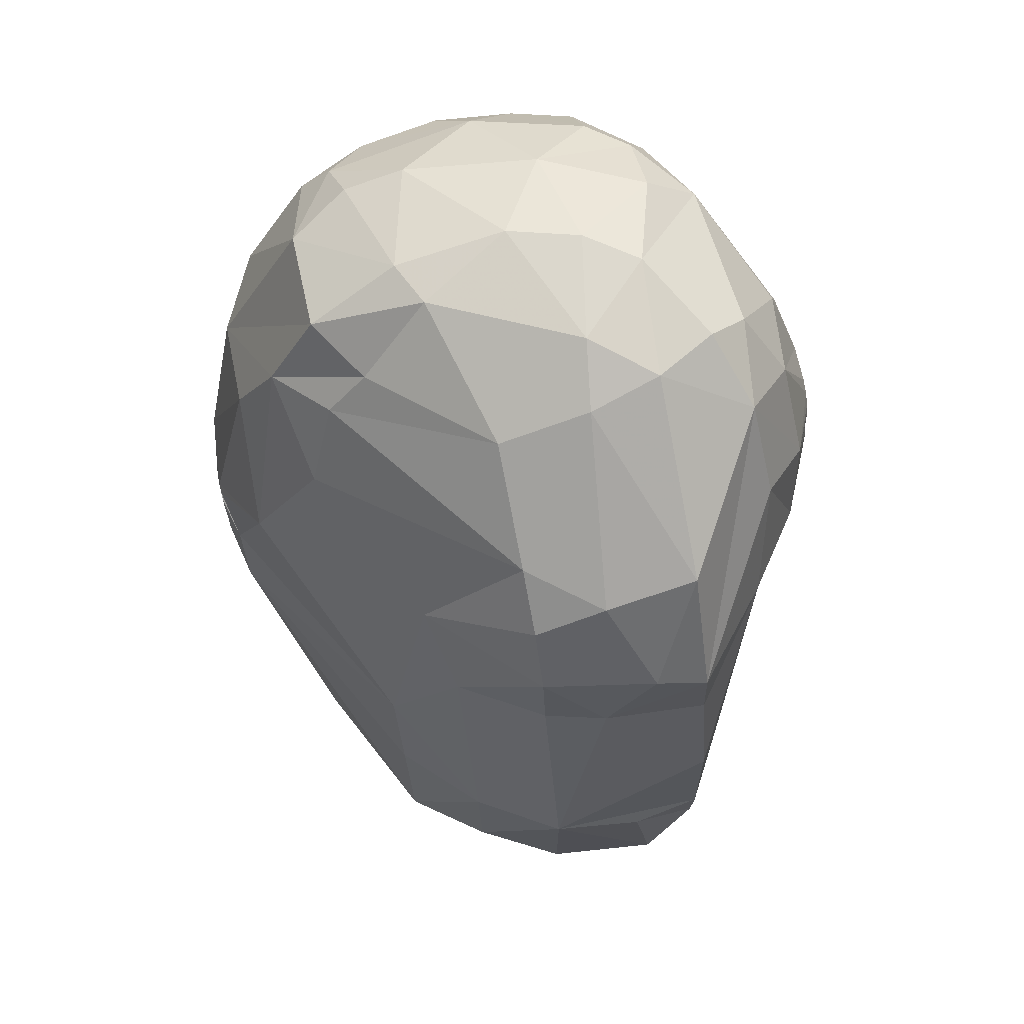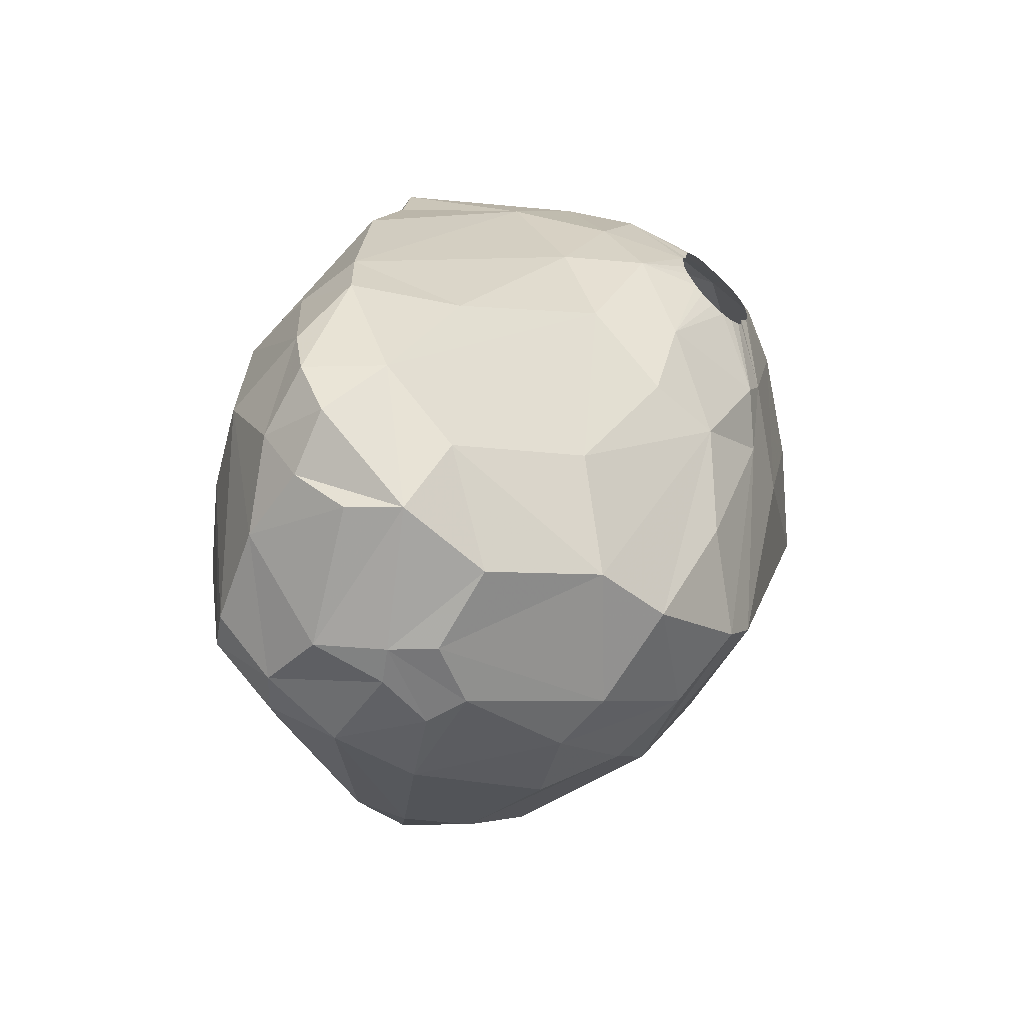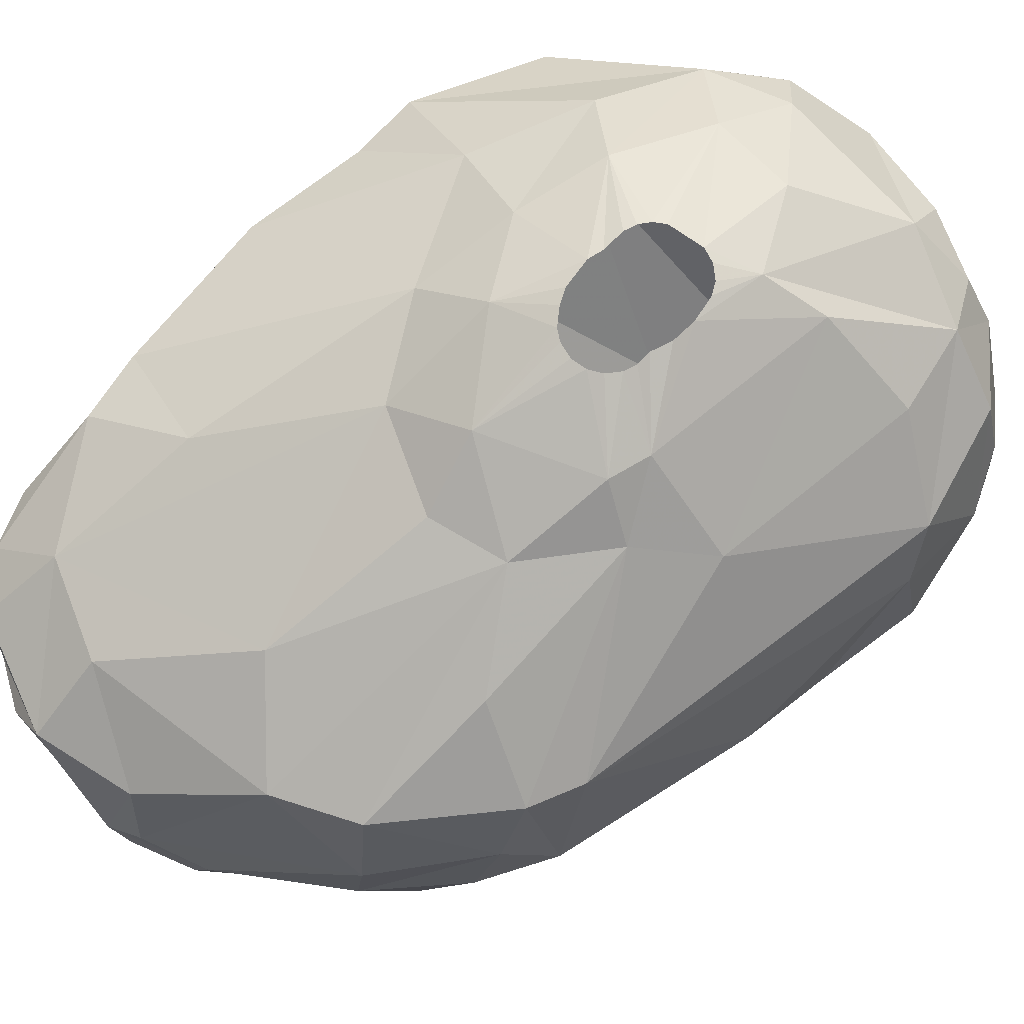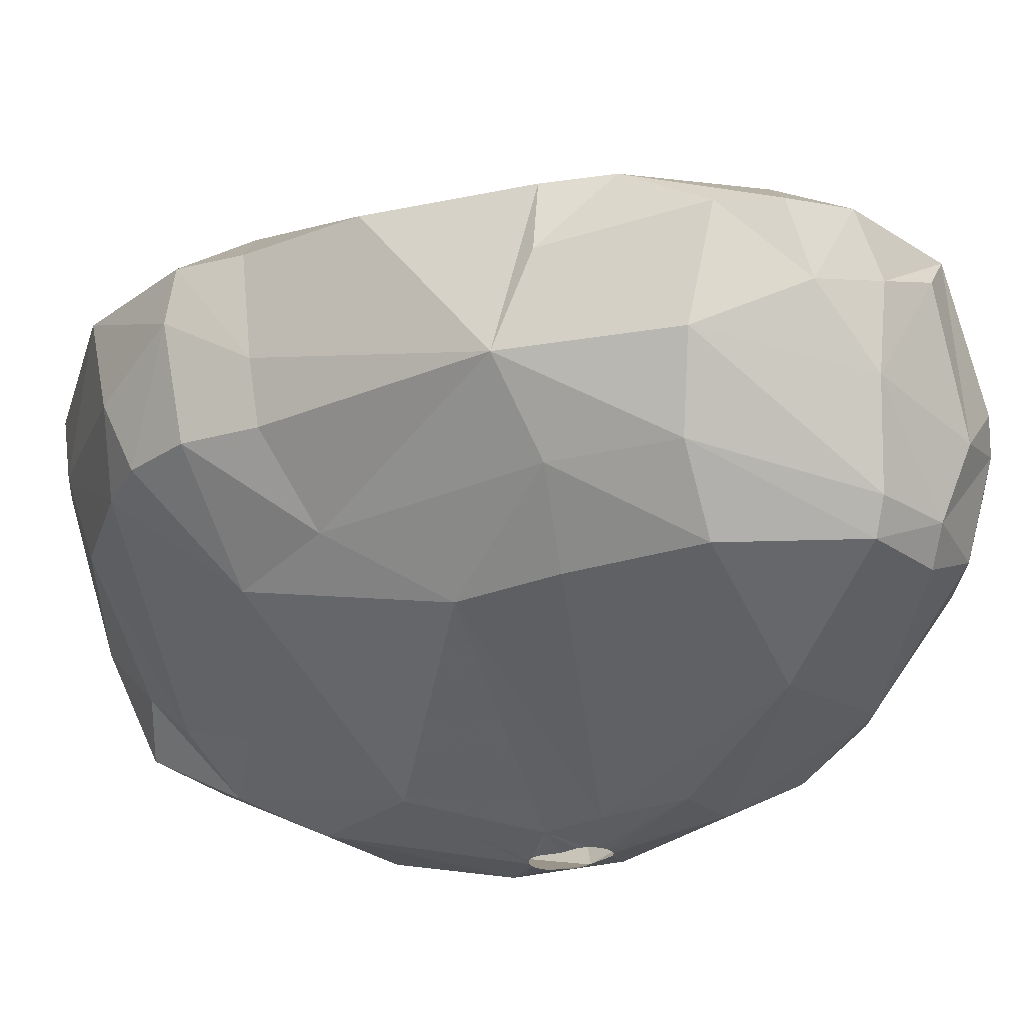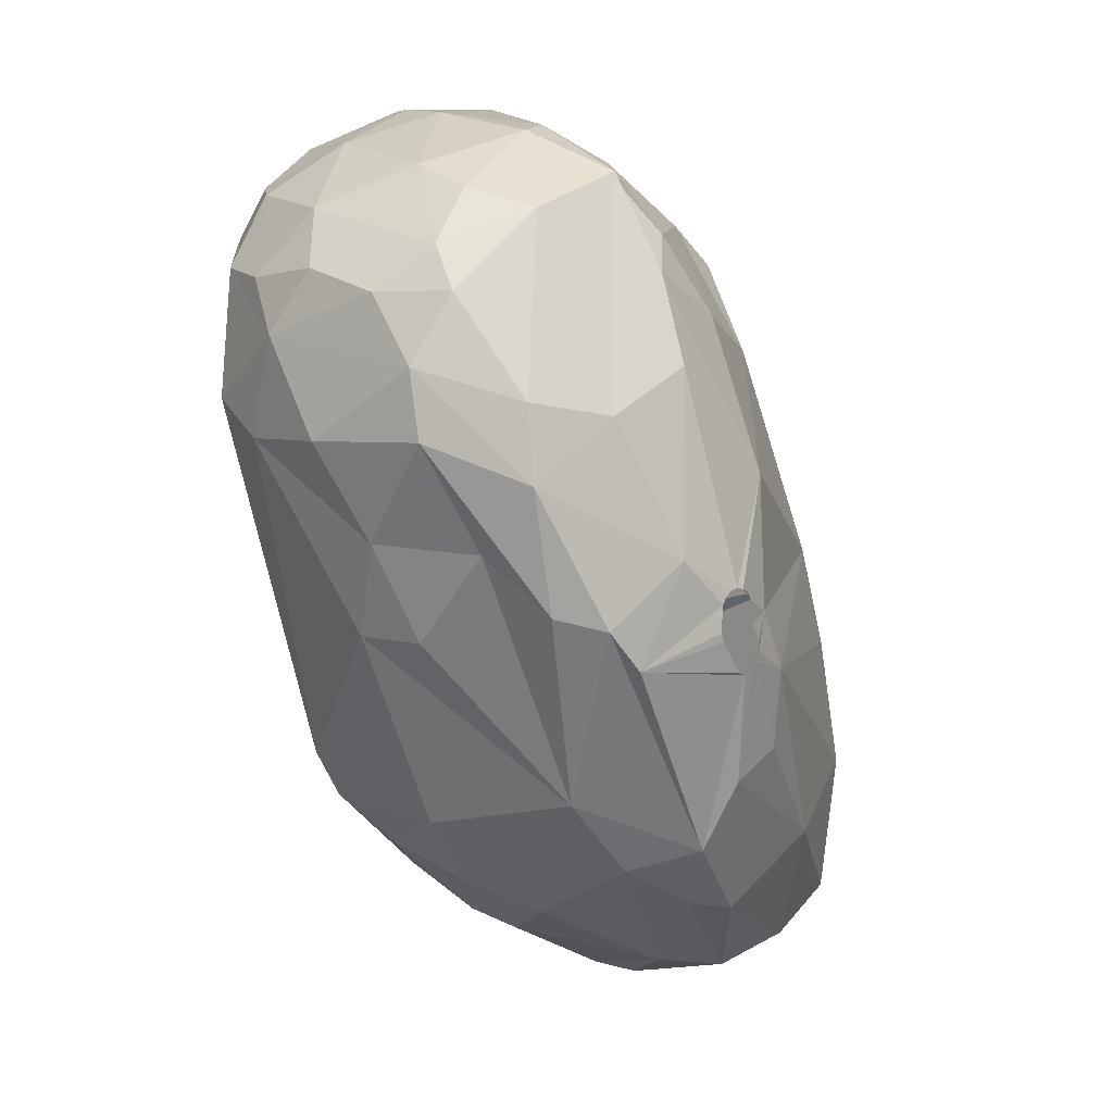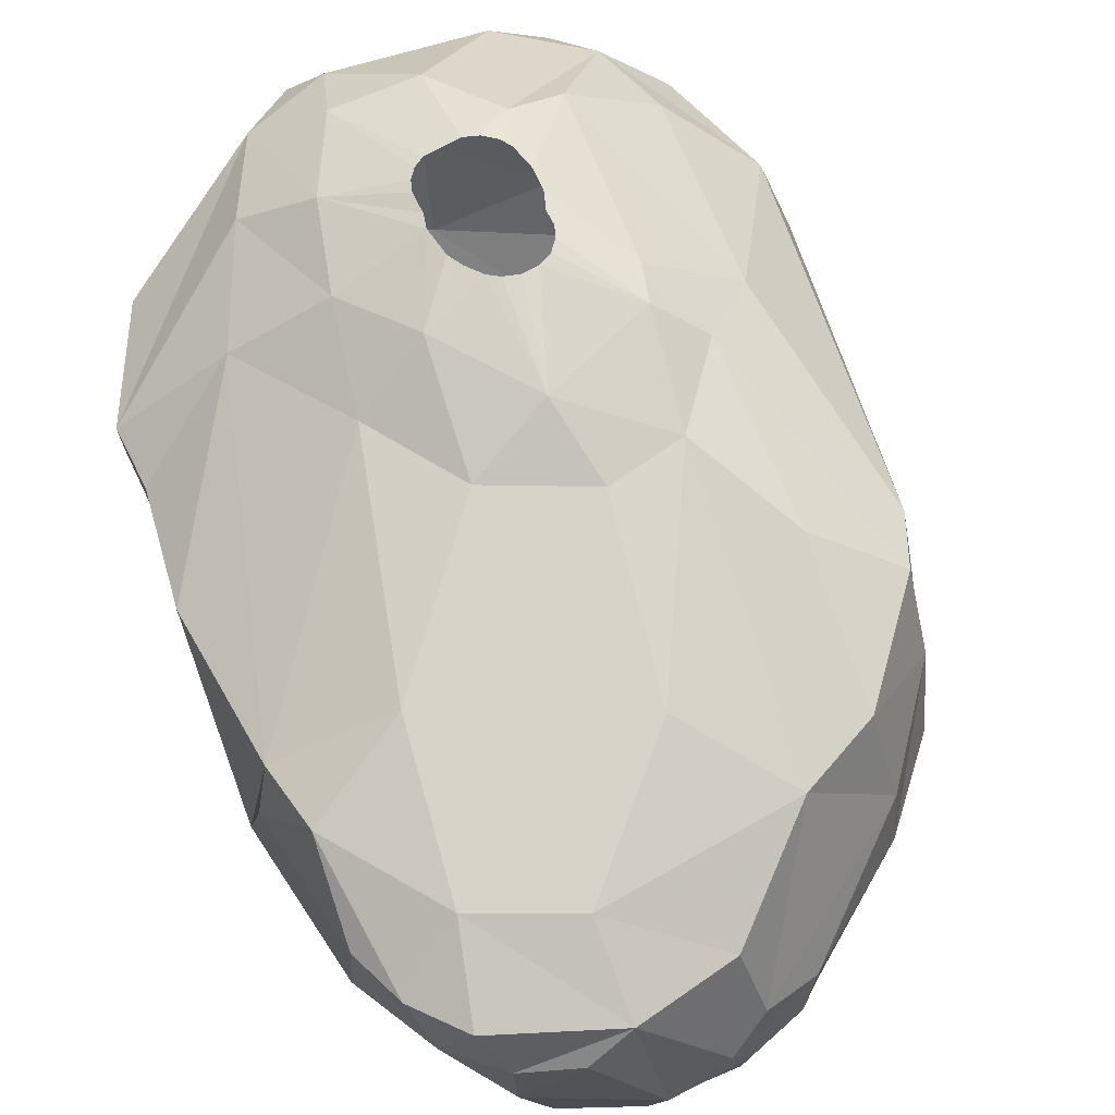
<metadata>
{"format":"obj","ext":"obj","renderer":"f3d","projection":"perspective","resolution":1024,"background":"white","views":[{"elev":73.1,"azim":-102.6,"up":"+Y"},{"elev":-64.8,"azim":-42.9,"up":"+Y"},{"elev":75.0,"azim":35.3,"up":"+Z"},{"elev":-25.8,"azim":-76.0,"up":"+Z"},{"elev":7.6,"azim":132.0,"up":"+Y"},{"elev":57.1,"azim":-33.4,"up":"+Z"}]}
</metadata>
<code>
v 144.2 187.9 296.7
v 144.4 192.5 296.1
v 144.5 188.7 293.4
v 144.6 186.2 296.7
v 144.6 193.6 293.4
v 144.8 192.4 298.2
v 144.8 190.4 298.2
v 145.1 185.6 294.6
v 145.2 197.3 298.2
v 145.5 184.6 296.7
v 145.8 189.1 291
v 146.1 184 294.9
v 146.2 192.7 291
v 146.3 200.9 298.2
v 146.5 184.3 292.5
v 146.5 186.8 298.2
v 146.5 202.8 298.2
v 146.6 200.7 295.2
v 146.8 203.2 296.7
v 147.1 200.5 293.4
v 147.4 188.8 288.9
v 147.5 202.8 293.4
v 147.5 182.9 295.5
v 147.6 184.5 289.8
v 147.8 191.2 299.7
v 148.2 184.8 288.9
v 148.3 192.7 288.9
v 148.6 204.6 293.4
v 148.7 182.7 296.7
v 148.7 205.6 295.5
v 148.8 199.3 291
v 148.8 206.2 298.2
v 149 185.1 298.2
v 149.3 201.7 300.6
v 149.4 195.8 288.9
v 149.6 182.4 291.9
v 149.6 183.3 289.8
v 150.3 205.9 293.4
v 150.4 183.7 288.9
v 150.6 202 290.4
v 150.7 197.6 301.5
v 151.1 182 293.4
v 151.4 204.8 301.2
v 151.7 182.1 292.5
v 151.7 182.9 296.7
v 151.8 200.5 302.4
v 151.9 194.5 301.5
v 152 187.6 286.8
v 152.2 182.9 289.8
v 152.2 182.2 294.3
v 152.8 198 303
v 152.9 187.8 299.7
v 152.9 203.1 302.7
v 153.2 207.3 300.9
v 153.6 182.5 292.2
v 153.6 207.8 293.4
v 153.6 208.7 296.1
v 154 182.6 293.4
v 154.1 209.2 298.2
v 154.3 199.2 303.6
v 154.3 200.2 303.6
v 154.4 195 302.7
v 154.4 198.8 303.6
v 154.5 200.6 303.6
v 154.6 192.7 301.5
v 154.6 201.3 303.6
v 154.7 198.2 303.6
v 154.7 205.7 302.4
v 154.8 201.7 303.6
v 154.9 183.6 290.1
v 154.9 184.9 298.2
v 155 198 303.6
v 155.1 202 303.6
v 155.2 208.8 300
v 155.2 185.8 287.1
v 155.2 203.3 288
v 155.4 202.1 303.6
v 155.5 197.8 303.6
v 155.6 198.9 285.9
v 155.6 209.4 296.4
v 155.6 191 285.3
v 155.7 193.4 285
v 155.8 207.8 301.2
v 156 197.8 303.6
v 156.4 197.9 303.6
v 156.4 205.7 288.9
v 156.5 195.1 285
v 156.5 202.2 303.6
v 156.7 206.9 290.1
v 156.7 198.2 303.6
v 156.8 186.2 287.4
v 156.9 192.9 301.5
v 156.9 198.6 303.6
v 157 201.9 303.6
v 157 199.1 303.6
v 157.1 194.1 284.7
v 157.1 194.4 284.7
v 157.2 205.1 302.7
v 157.2 190.2 285.3
v 157.2 193.8 284.7
v 157.3 201.6 303.6
v 157.3 199.6 303.6
v 157.4 194.9 284.7
v 157.4 201.2 303.6
v 157.5 185.7 298.2
v 157.5 200.4 303.6
v 157.5 193.6 284.7
v 157.5 195.6 284.7
v 157.6 209.4 298.5
v 157.7 195.8 284.7
v 157.7 188.2 286.2
v 157.8 193.5 284.7
v 157.8 184.6 293.4
v 157.8 184.8 295.2
v 157.9 195.9 284.7
v 157.9 208.8 292.2
v 157.9 195.9 302.7
v 158 193.6 284.7
v 158.1 202.5 303.3
v 158.1 196 284.7
v 158.2 204.6 287.4
v 158.4 189.9 300
v 158.4 195.9 284.7
v 158.4 197.1 302.7
v 158.5 207.4 288.9
v 158.6 195.8 284.7
v 158.7 202.1 286.2
v 158.7 209.3 297
v 158.7 194.5 284.7
v 158.8 195.6 284.7
v 158.8 194.8 284.7
v 159 185.7 291.3
v 159 187.5 288
v 159.2 195 301.5
v 159.3 208.6 291.6
v 159.4 209.2 294.9
v 160 202.8 302.4
v 160.1 196.9 285
v 160.3 186.6 293.4
v 160.3 206.9 300.9
v 160.4 208.2 299.4
v 160.6 187.4 295.8
v 160.7 188.5 298.2
v 161 189.7 288.3
v 161.2 193.9 285.6
v 161.3 196.5 300.6
v 161.6 189.9 298.2
v 161.6 200.8 286.2
v 161.7 206.4 288.9
v 161.8 188.6 293.1
v 161.8 208.3 296.4
v 162.1 195.1 285.9
v 162.2 207 299.4
v 162.7 207.6 292.5
v 162.7 207 290.7
v 162.8 205.4 300
v 163 202.7 300.3
v 163.1 195.4 287.1
v 163.3 206.8 298.2
v 163.8 201.3 287.4
v 163.8 199.1 287.1
v 163.9 194.4 291.3
v 164 197.1 288.9
v 164.1 205.4 290.4
v 164.2 194.4 293.4
v 164.4 206.4 294.9
v 164.4 204.2 289.5
v 164.7 204.7 298.2
v 164.9 197.2 292.2
v 165.1 201 298.2
v 165.3 204.4 296.4
v 165.4 204.1 291.6
v 165.4 200.2 289.8
v 165.4 204.8 294
v 165.5 199.9 296.4
v 165.5 202.2 290.1
v 165.9 202.9 295.2
v 166 200 293.4
g foo
f 50 42 58
f 164 167 149
f 48 82 81
f 161 138 148
f 140 83 98
f 62 65 92
f 62 47 65
f 5 2 6
f 17 18 14
f 17 19 18
f 59 80 57
f 147 175 170
f 71 114 105
f 48 81 99
f 121 127 79
f 111 145 152
f 75 99 111
f 75 48 99
f 82 48 21
f 35 87 82
f 79 87 35
f 121 148 127
f 161 148 160
f 75 111 91
f 27 82 21
f 35 82 27
f 76 121 79
f 144 152 158
f 21 48 26
f 40 79 35
f 158 152 161
f 133 91 111
f 76 79 40
f 148 121 125
f 160 148 149
f 144 158 163
f 144 111 152
f 133 111 144
f 39 48 75
f 26 48 39
f 86 121 76
f 149 148 125
f 167 160 149
f 176 161 160
f 173 161 176
f 173 158 161
f 163 158 173
f 70 91 133
f 49 39 75
f 89 121 86
f 89 125 121
f 176 160 167
f 49 75 91
f 11 21 26
f 135 149 125
f 155 149 135
f 144 163 162
f 70 49 91
f 37 39 49
f 37 26 39
f 40 35 31
f 38 76 40
f 38 86 76
f 24 26 37
f 13 21 11
f 13 27 21
f 155 164 149
f 169 163 173
f 162 163 169
f 13 35 27
f 31 35 13
f 176 167 172
f 55 49 70
f 11 26 24
f 139 133 144
f 132 133 139
f 132 70 133
f 44 37 49
f 3 11 24
f 56 89 86
f 154 155 135
f 172 167 164
f 178 173 176
f 169 173 178
f 15 24 37
f 22 40 31
f 165 144 162
f 58 55 70
f 44 49 55
f 36 37 44
f 15 3 24
f 116 135 125
f 150 144 165
f 150 139 144
f 15 37 36
f 28 40 22
f 116 89 56
f 116 125 89
f 164 155 154
f 113 70 132
f 5 13 11
f 5 31 13
f 56 86 38
f 172 164 166
f 177 176 172
f 178 176 177
f 58 70 113
f 5 11 3
f 22 31 20
f 136 154 135
f 166 164 154
f 165 162 169
f 113 132 139
f 20 31 5
f 28 38 40
f 136 135 116
f 23 15 36
f 174 172 166
f 177 172 174
f 42 36 44
f 12 15 23
f 8 15 12
f 8 3 15
f 42 55 58
f 42 44 55
f 38 28 30
f 175 169 178
f 165 169 175
f 1 5 3
f 56 38 57
f 2 5 1
f 18 22 20
f 171 174 166
f 142 113 139
f 114 113 142
f 114 58 113
f 50 58 114
f 29 36 42
f 23 36 29
f 19 22 18
f 28 22 19
f 57 38 30
f 80 116 56
f 136 116 80
f 171 177 174
f 1 3 8
f 151 154 136
f 166 154 151
f 175 178 177
f 142 139 150
f 18 20 5
f 80 56 57
f 151 136 128
f 30 28 19
f 128 136 80
f 147 150 165
f 71 50 114
f 10 8 12
f 4 8 10
f 4 1 8
f 147 165 175
f 42 50 45
f 29 12 23
f 10 12 29
f 2 1 7
f 9 18 5
f 14 18 9
f 159 166 151
f 171 166 159
f 175 177 170
f 45 50 71
f 29 42 45
f 32 57 30
f 143 150 147
f 143 142 150
f 105 142 143
f 105 114 142
f 16 4 10
f 7 1 4
f 6 2 7
f 9 5 6
f 32 30 19
f 59 57 32
f 141 128 109
f 141 151 128
f 168 177 171
f 170 177 168
f 33 45 71
f 33 29 45
f 16 29 33
f 16 10 29
f 17 32 19
f 109 80 59
f 109 128 80
f 153 151 141
f 159 151 153
f 168 171 159
f 7 4 16
f 170 168 156
f 33 71 52
f 16 25 7
f 34 14 9
f 54 32 17
f 59 32 54
f 156 159 153
f 156 168 159
f 146 147 170
f 122 105 143
f 6 34 9
f 17 14 34
f 157 170 156
f 134 143 147
f 92 71 105
f 52 71 92
f 52 16 33
f 6 7 25
f 74 109 59
f 146 170 157
f 134 147 146
f 43 17 34
f 74 59 54
f 140 153 141
f 122 143 134
f 54 17 43
f 83 109 74
f 140 109 83
f 140 141 109
f 156 153 140
f 92 105 122
f 65 52 92
f 16 52 47
f 25 16 47
f 41 34 6
f 41 6 25
f 83 74 54
f 46 34 41
f 46 43 34
f 146 157 137
f 124 134 146
f 92 122 134
f 47 52 65
f 47 41 25
f 137 157 156
f 124 146 137
f 138 130 126
f 145 130 138
f 145 131 130
f 145 129 131
f 145 118 129
f 112 118 145
f 99 107 112
f 81 107 99
f 81 100 107
f 82 100 81
f 82 96 100
f 87 96 82
f 87 97 96
f 87 103 97
f 87 108 103
f 87 110 108
f 115 110 87
f 138 123 120
f 138 126 123
f 79 115 87
f 79 120 115
f 127 120 79
f 127 138 120
f 152 145 138
f 111 112 145
f 111 99 112
f 148 138 127
f 152 138 161
f 67 51 62
f 63 51 67
f 60 51 63
f 60 61 51
f 64 53 61
f 66 53 64
f 69 53 66
f 73 53 69
f 73 68 53
f 77 68 73
f 88 68 77
f 94 119 88
f 101 119 94
f 104 119 101
f 104 106 119
f 102 124 106
f 95 124 102
f 93 124 95
f 90 124 93
f 90 117 124
f 85 117 90
f 84 117 85
f 78 62 84
f 72 62 78
f 67 62 72
f 119 106 137
f 84 62 117
f 61 46 51
f 61 53 46
f 88 98 68
f 88 119 98
f 62 51 47
f 119 137 156
f 106 124 137
f 62 92 117
f 53 43 46
f 68 54 53
f 119 140 98
f 119 156 140
f 117 134 124
f 117 92 134
f 51 41 47
f 51 46 41
f 54 43 53
f 68 83 54
f 68 98 83
g

</code>
